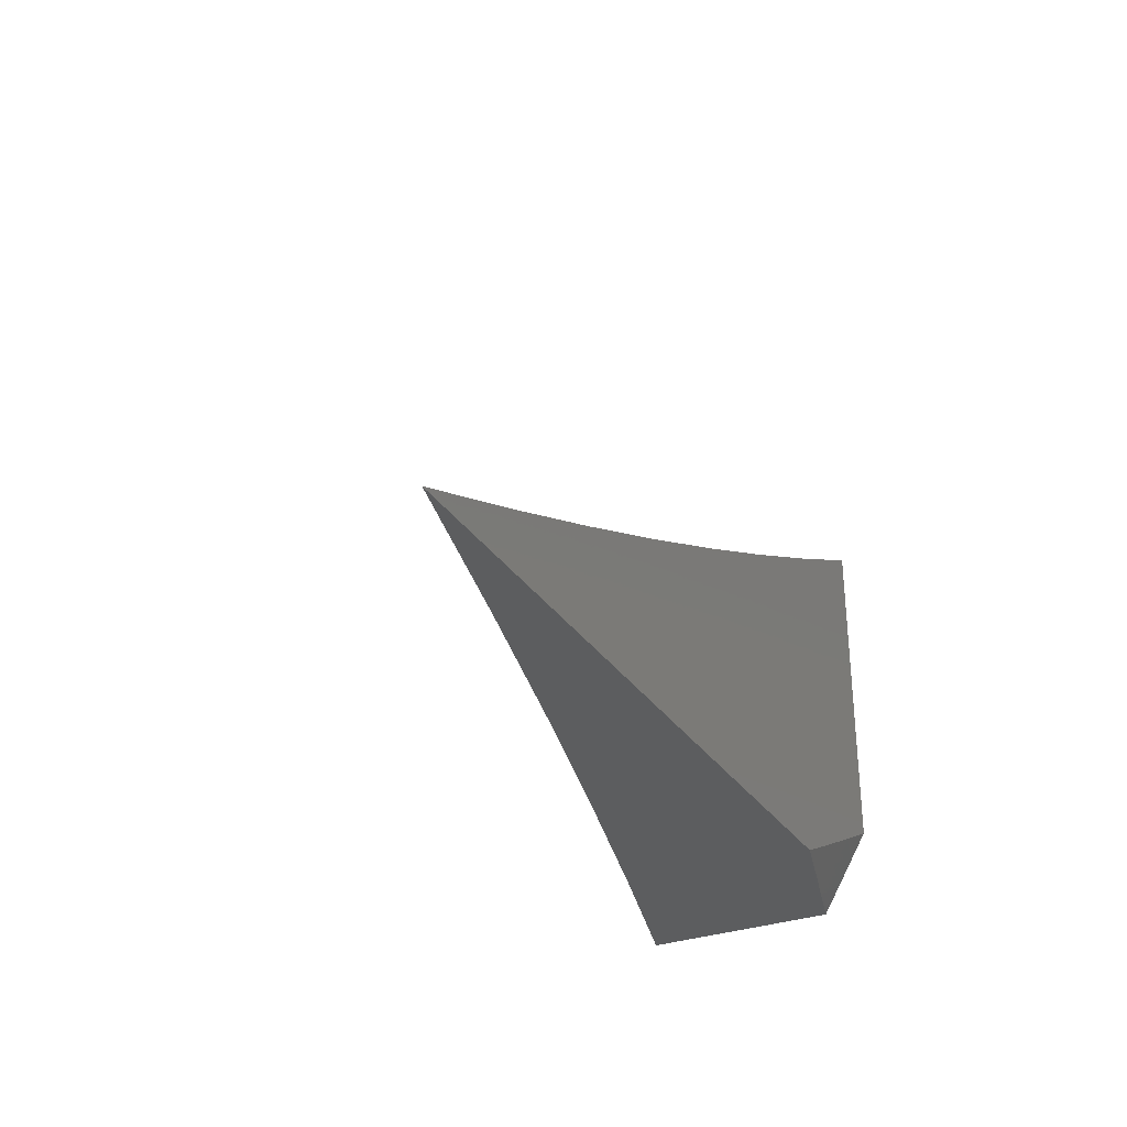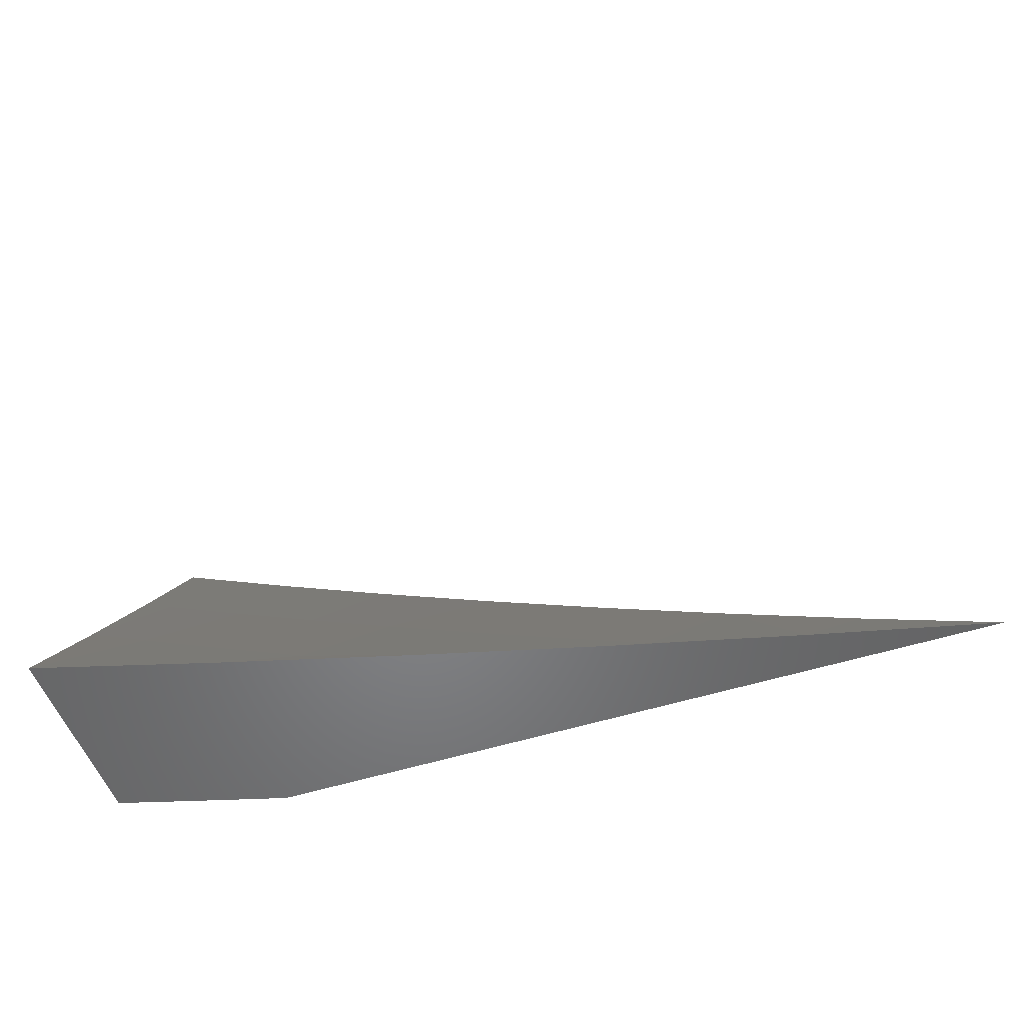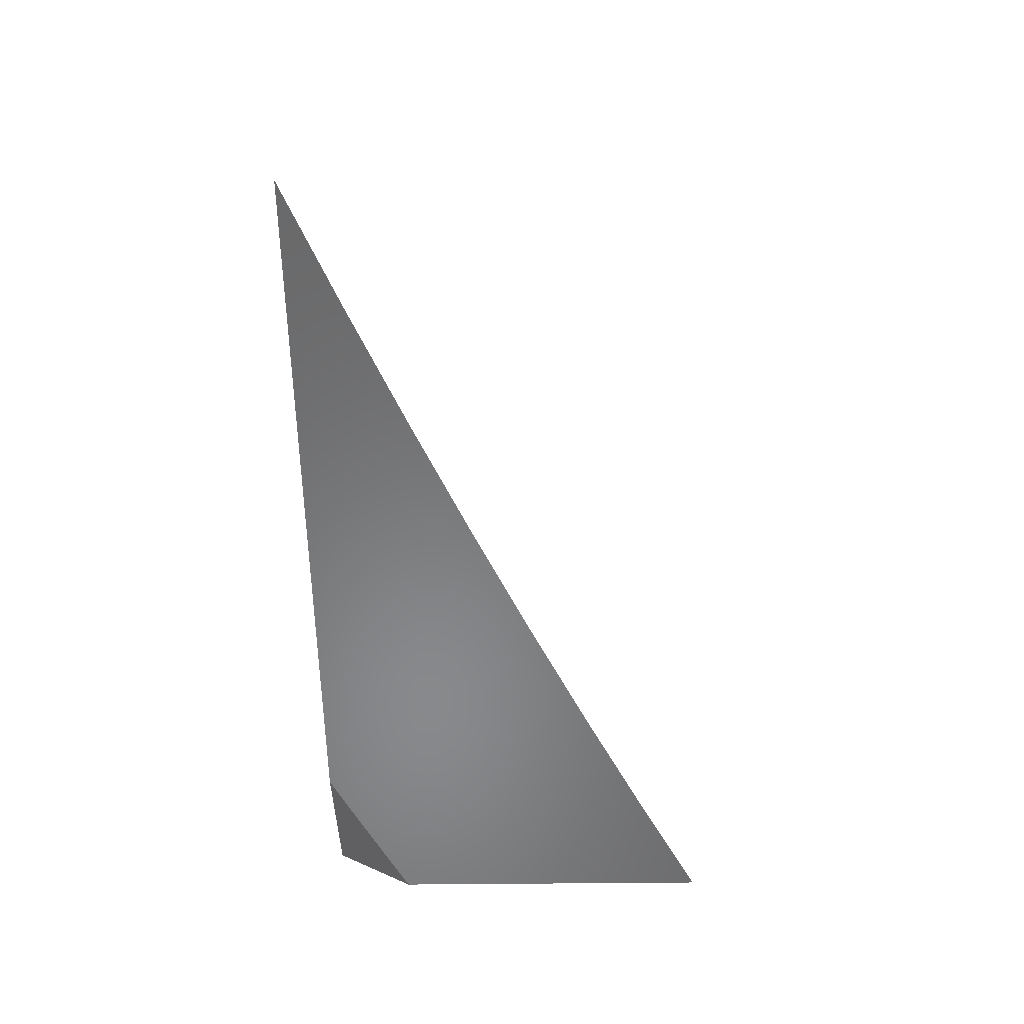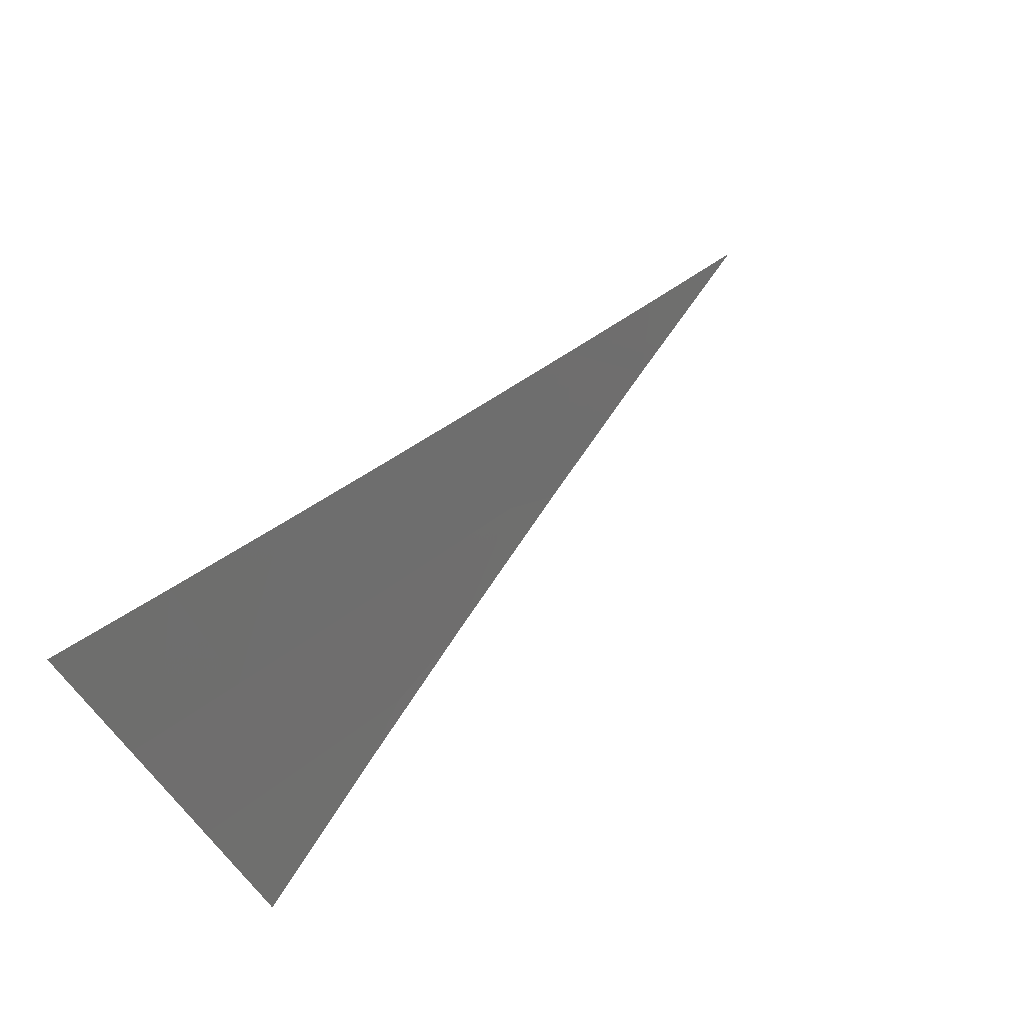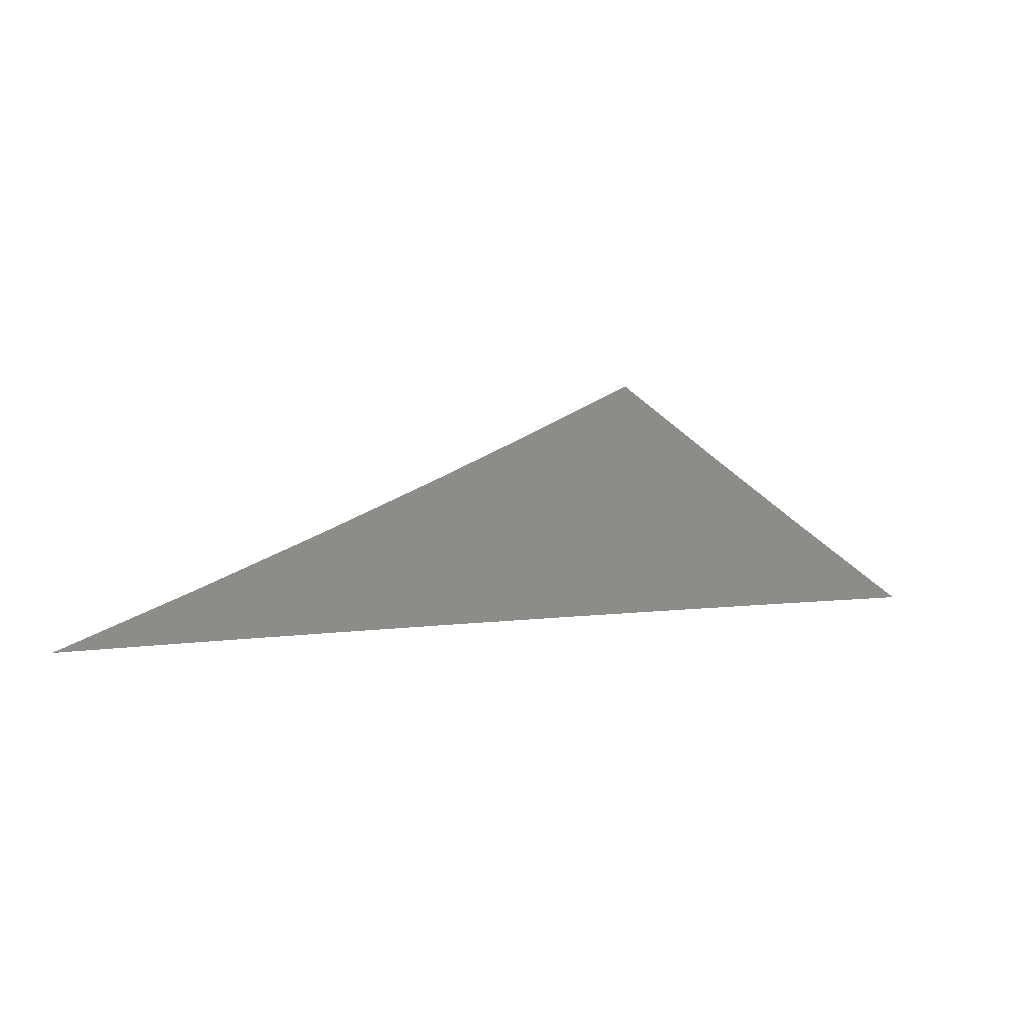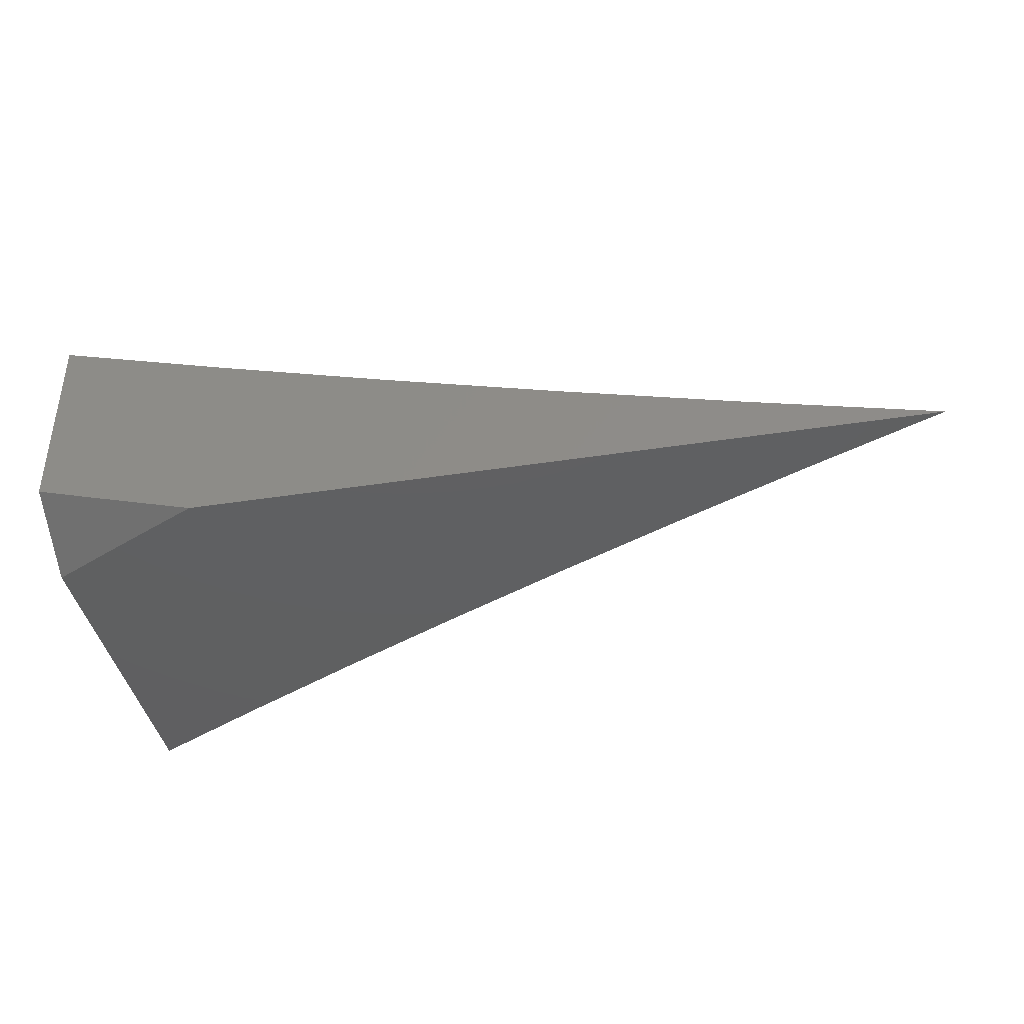
<metadata>
{"format":"stl","ext":"stl","renderer":"f3d","projection":"perspective","resolution":1024,"background":"white","views":[{"elev":-30.9,"azim":117.6,"up":"+Y"},{"elev":-52.4,"azim":18.8,"up":"+Y"},{"elev":-55.2,"azim":90.6,"up":"+Z"},{"elev":73.4,"azim":-40.8,"up":"+Y"},{"elev":5.8,"azim":132.8,"up":"+Z"},{"elev":-40.1,"azim":10.9,"up":"+Z"}]}
</metadata>
<code>
# stl→obj: 34 verts, 64 faces
v -2.447 -6 -10
v -2.528 -5.967 -10
v -2.559 -6 -9.972
v -2.608 -5.932 -10
v -2.647 -5.999 -9.951
v -2.703 -5.973 -9.951
v -2.669 -6 -9.944
v -2.78 -6 -9.914
v -2.759 -5.948 -9.951
v -2.815 -5.921 -9.951
v -2.766 -5.86 -10
v -2.845 -5.822 -10
v -2.687 -5.897 -10
v -2.923 -5.783 -10
v -2.926 -5.868 -9.951
v -2.87 -5.895 -9.951
v -2.904 -5.963 -9.9
v -2.847 -5.99 -9.9
v -2.89 -6 -9.882
v -3 -5.744 -10
v -3 -5.83 -9.951
v -2.981 -5.84 -9.951
v -3 -5.915 -9.901
v -2.96 -5.936 -9.9
v -3 -6 -9.85
v -3 -5.95 -10
v -2.966 -5.967 -10
v -3 -5.967 -9.99
v -3 -5.983 -9.98
v -2.966 -6 -9.98
v -3 -6 -9.97
v -2.932 -5.983 -10
v -2.932 -6 -9.99
v -2.898 -6 -10
f 1 2 3
f 3 2 4
f 3 4 5
f 5 4 6
f 5 6 7
f 7 6 8
f 8 6 9
f 8 9 10
f 10 9 11
f 10 11 12
f 4 13 6
f 6 13 9
f 13 11 9
f 14 15 12
f 12 15 16
f 12 16 10
f 10 16 17
f 10 17 18
f 18 17 19
f 18 19 8
f 20 21 14
f 14 21 22
f 14 22 15
f 15 22 23
f 15 23 24
f 24 23 25
f 24 25 19
f 21 23 22
f 7 3 5
f 19 17 24
f 24 17 16
f 24 16 15
f 10 18 8
f 26 27 28
f 28 27 29
f 29 27 30
f 29 30 31
f 27 32 30
f 30 32 33
f 33 32 34
f 25 23 31
f 31 23 29
f 29 23 28
f 28 23 21
f 28 21 26
f 26 21 20
f 20 14 26
f 26 14 12
f 26 12 11
f 13 32 11
f 11 32 27
f 11 27 26
f 32 13 34
f 34 13 4
f 34 4 2
f 2 1 34
f 1 3 34
f 34 3 7
f 34 7 33
f 33 7 8
f 33 8 30
f 30 8 31
f 31 8 19
f 31 19 25

</code>
